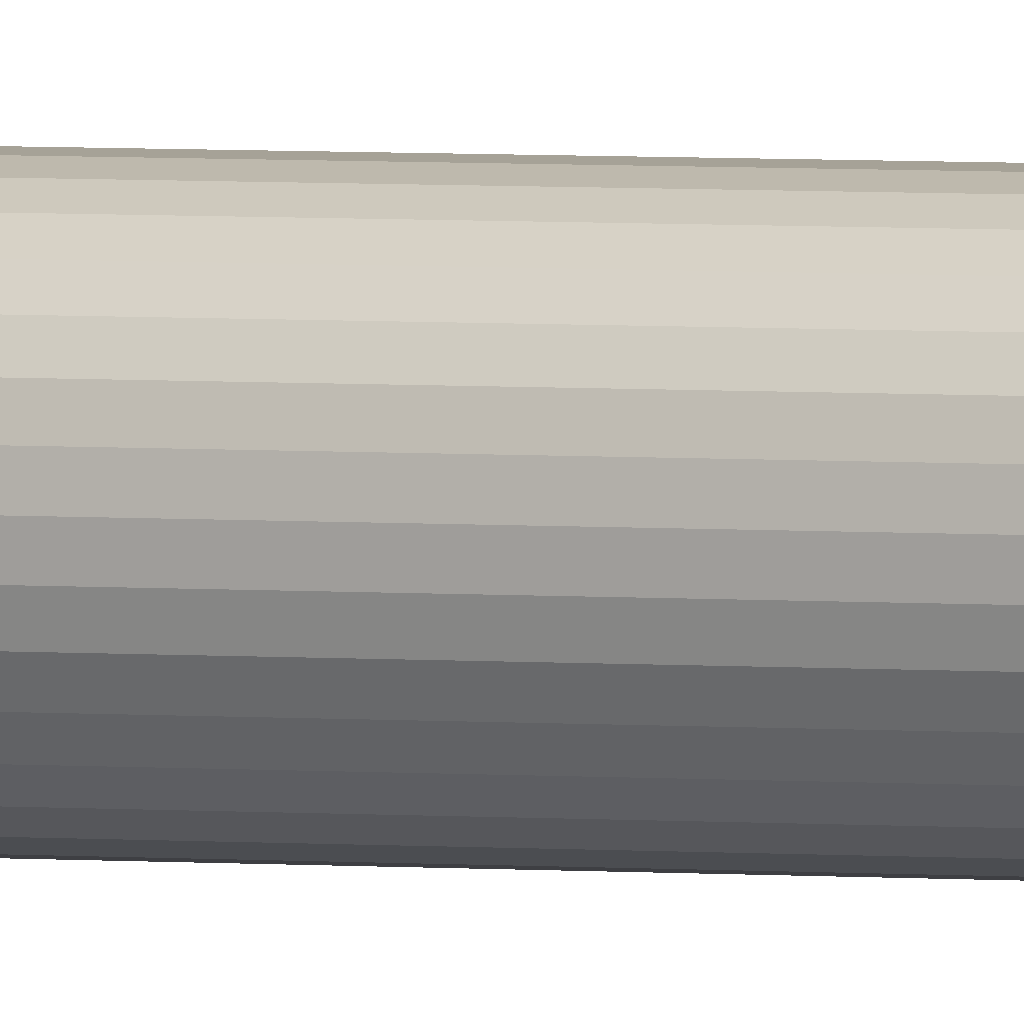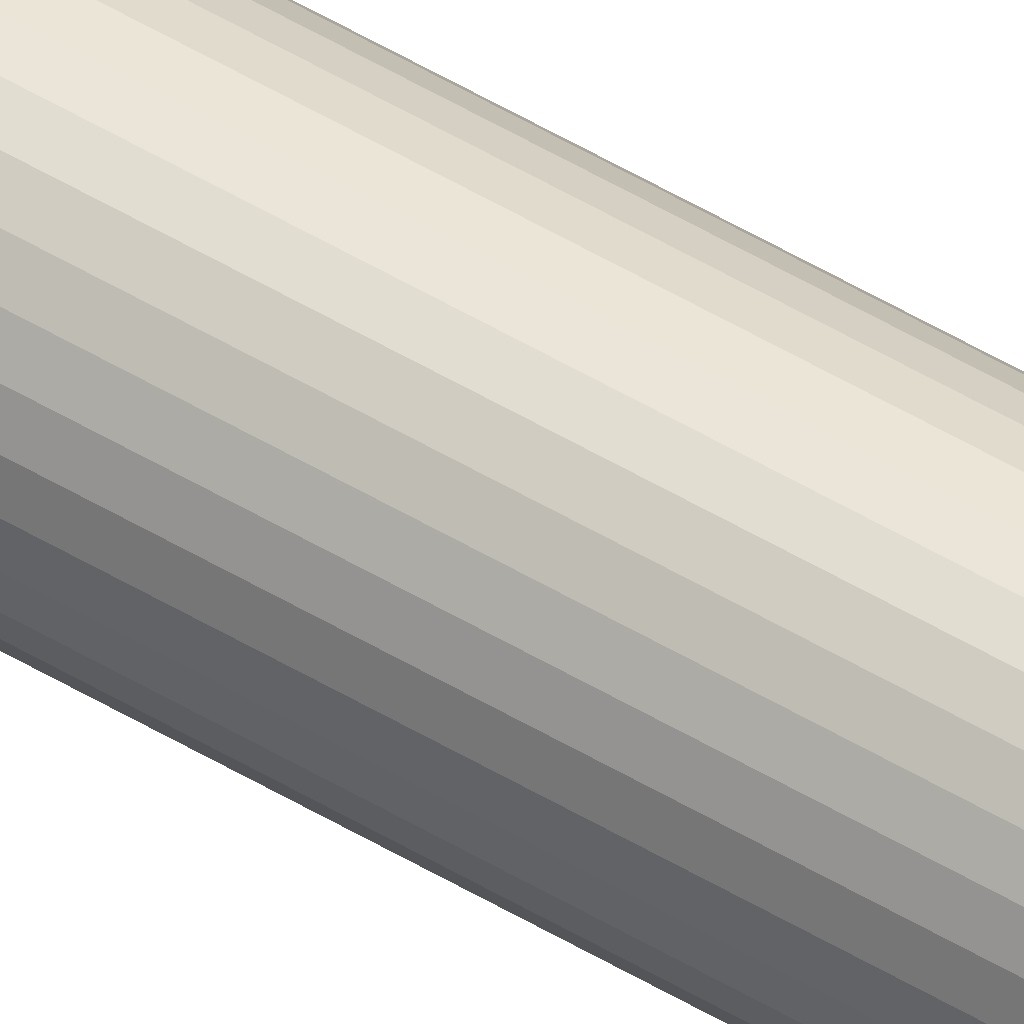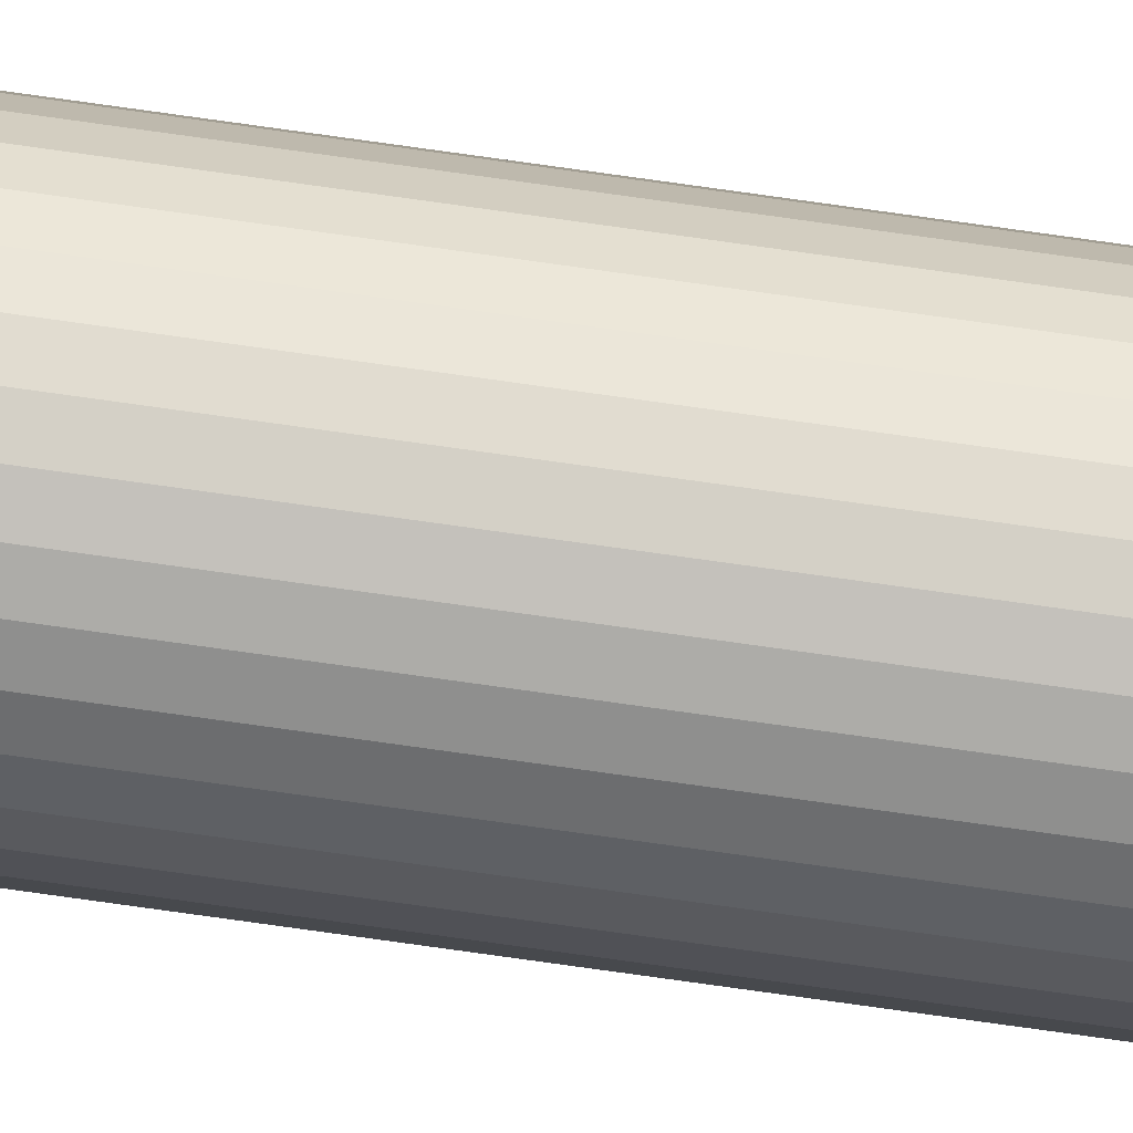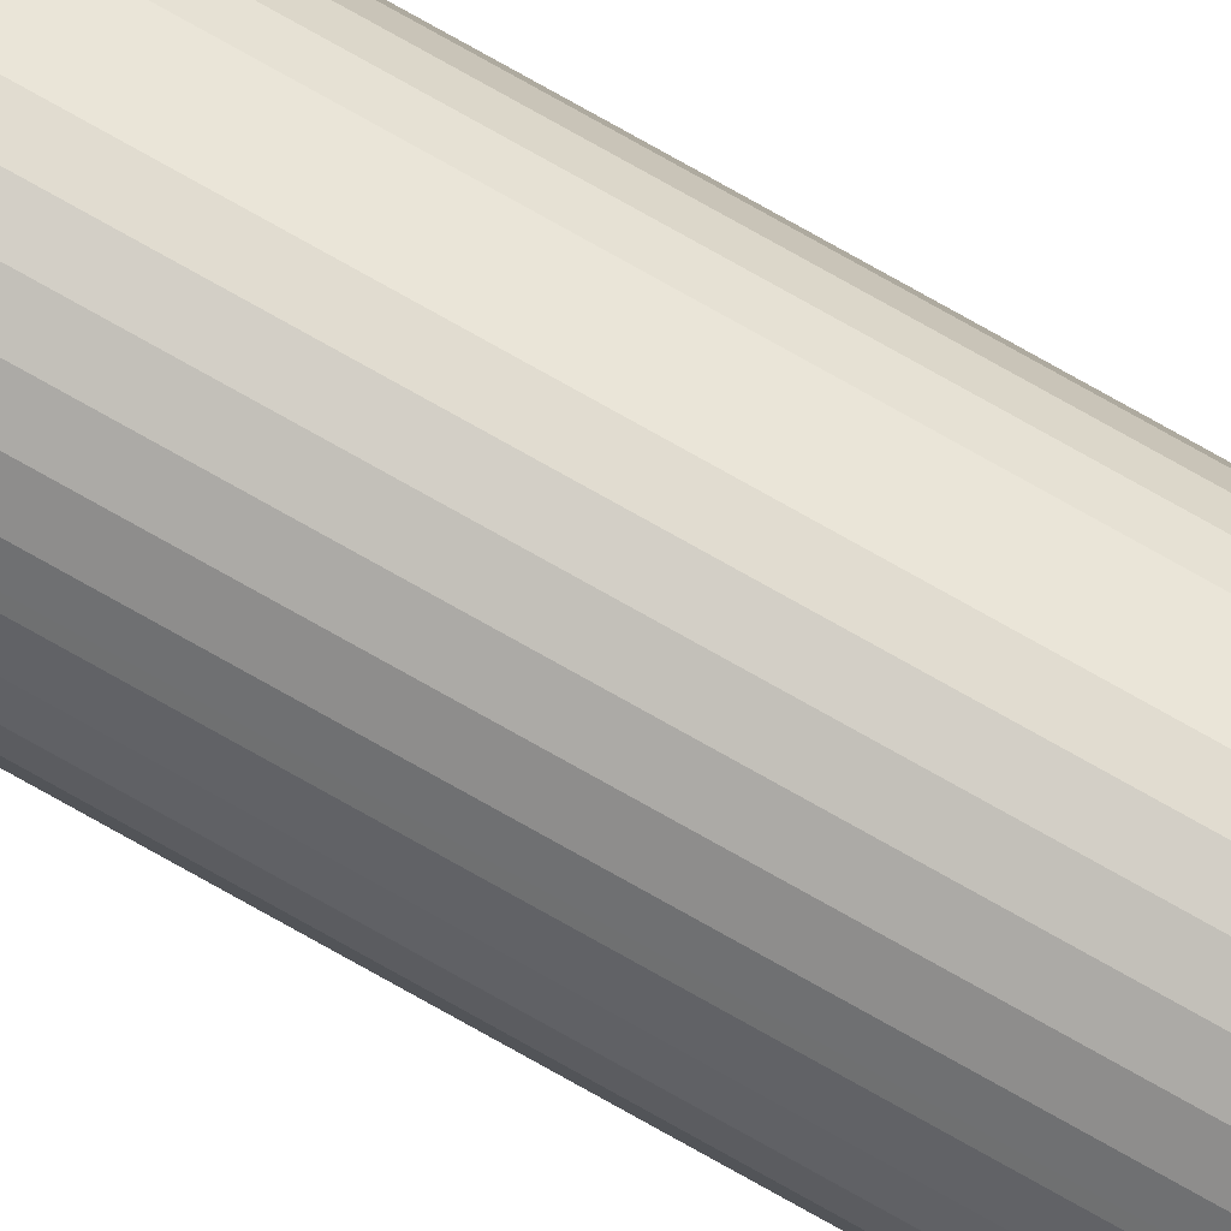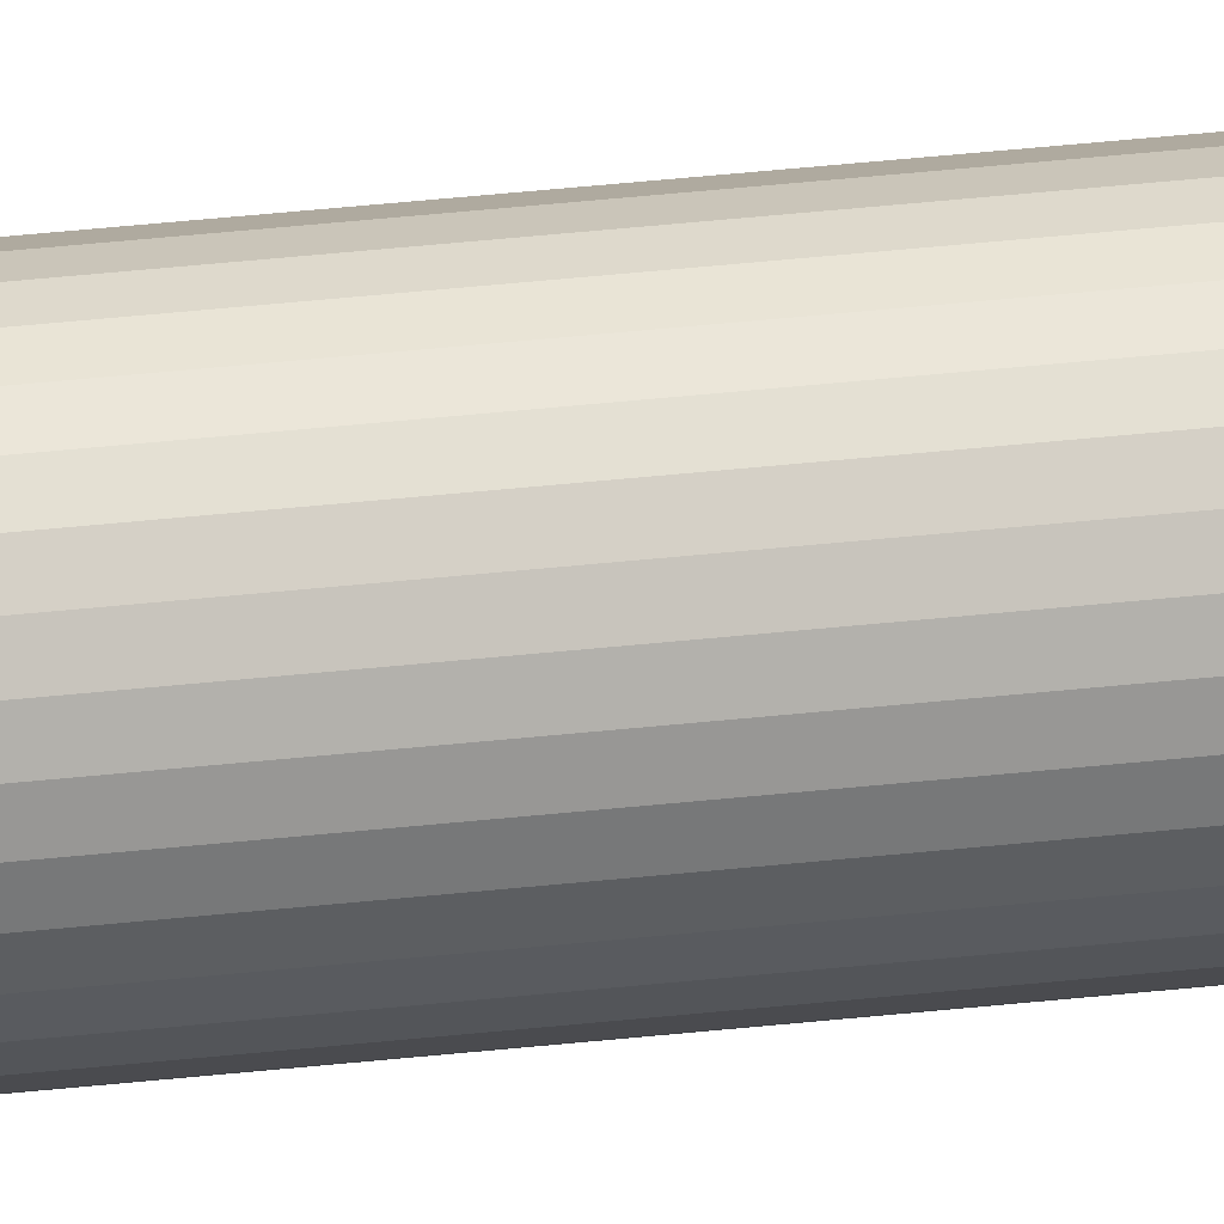
<metadata>
{"format":"obj","ext":"obj","renderer":"f3d","projection":"perspective","resolution":1024,"background":"white","views":[{"elev":1.8,"azim":-58.8,"up":"+Y"},{"elev":47.5,"azim":-55.3,"up":"+Y"},{"elev":-59.6,"azim":-99.0,"up":"+Y"},{"elev":74.9,"azim":-60.4,"up":"+Y"},{"elev":15.1,"azim":-108.6,"up":"+Y"}]}
</metadata>
<code>
o Cylinder
v 0 -0.00882 -1
v 0.001721 -0.00865 -0
v 0 -0.00882 -0
v 0.001721 -0.00865 -1
v 0.003375 -0.008148 -0
v 0.003375 -0.008148 -1
v 0.0049 -0.007334 -0
v 0.0049 -0.007333 -1
v 0.006237 -0.006237 -0
v 0.006237 -0.006236 -1
v 0.007334 -0.0049 -0
v 0.007334 -0.0049 -1
v 0.008148 -0.003375 -0
v 0.008148 -0.003375 -1
v 0.008651 -0.001721 -0
v 0.008651 -0.001721 -1
v 0.00882 0 0
v 0.00882 0 -1
v 0.008651 0.001721 0
v 0.008651 0.001721 -1
v 0.008148 0.003375 0
v 0.008148 0.003375 -1
v 0.007334 0.0049 0
v 0.007334 0.0049 -1
v 0.006237 0.006237 0
v 0.006237 0.006237 -1
v 0.0049 0.007334 0
v 0.0049 0.007334 -1
v 0.003375 0.008149 0
v 0.003375 0.008149 -1
v 0.001721 0.008651 0
v 0.001721 0.008651 -1
v 0 0.00882 0
v 0 0.00882 -1
v -0.001721 0.008651 0
v -0.001721 0.008651 -1
v -0.003375 0.008149 0
v -0.003375 0.008149 -1
v -0.0049 0.007334 0
v -0.0049 0.007334 -1
v -0.006237 0.006237 0
v -0.006237 0.006237 -1
v -0.007334 0.0049 0
v -0.007334 0.0049 -1
v -0.008148 0.003375 0
v -0.008148 0.003375 -1
v -0.008651 0.001721 0
v -0.008651 0.001721 -1
v -0.00882 0 0
v -0.00882 0 -1
v -0.008651 -0.001721 -0
v -0.008651 -0.001721 -1
v -0.008148 -0.003375 -0
v -0.008148 -0.003375 -1
v -0.007334 -0.0049 -0
v -0.007334 -0.0049 -1
v -0.006237 -0.006237 -0
v -0.006237 -0.006236 -1
v -0.0049 -0.007334 -0
v -0.0049 -0.007333 -1
v -0.003375 -0.008148 -0
v -0.003375 -0.008148 -1
v -0.001721 -0.00865 -0
v -0.001721 -0.00865 -1
f 1 2 3
f 4 5 2
f 6 7 5
f 8 9 7
f 10 11 9
f 12 13 11
f 14 15 13
f 16 17 15
f 18 19 17
f 20 21 19
f 22 23 21
f 24 25 23
f 26 27 25
f 28 29 27
f 30 31 29
f 32 33 31
f 34 35 33
f 36 37 35
f 38 39 37
f 40 41 39
f 42 43 41
f 44 45 43
f 46 47 45
f 48 49 47
f 50 51 49
f 52 53 51
f 54 55 53
f 56 57 55
f 58 59 57
f 60 61 59
f 38 22 6
f 62 63 61
f 64 3 63
f 31 47 63
f 1 4 2
f 4 6 5
f 6 8 7
f 8 10 9
f 10 12 11
f 12 14 13
f 14 16 15
f 16 18 17
f 18 20 19
f 20 22 21
f 22 24 23
f 24 26 25
f 26 28 27
f 28 30 29
f 30 32 31
f 32 34 33
f 34 36 35
f 36 38 37
f 38 40 39
f 40 42 41
f 42 44 43
f 44 46 45
f 46 48 47
f 48 50 49
f 50 52 51
f 52 54 53
f 54 56 55
f 56 58 57
f 58 60 59
f 60 62 61
f 6 4 1
f 1 64 62
f 62 60 58
f 58 56 54
f 54 52 50
f 50 48 54
f 46 44 38
f 42 40 38
f 38 36 34
f 34 32 30
f 30 28 26
f 26 24 22
f 22 20 18
f 18 16 22
f 14 12 10
f 10 8 14
f 6 1 54
f 62 58 54
f 54 48 46
f 44 42 38
f 38 34 22
f 30 26 22
f 22 16 14
f 14 8 6
f 1 62 54
f 54 46 6
f 34 30 22
f 22 14 6
f 6 46 38
f 62 64 63
f 64 1 3
f 63 3 7
f 2 5 7
f 7 9 15
f 11 13 15
f 15 17 19
f 19 21 23
f 23 25 31
f 27 29 31
f 31 33 39
f 35 37 39
f 39 41 43
f 43 45 39
f 47 49 51
f 51 53 47
f 55 57 63
f 59 61 63
f 3 2 7
f 9 11 15
f 15 19 31
f 25 27 31
f 33 35 39
f 39 45 47
f 47 53 55
f 57 59 63
f 63 7 15
f 19 23 31
f 31 39 47
f 47 55 63
f 63 15 31

</code>
